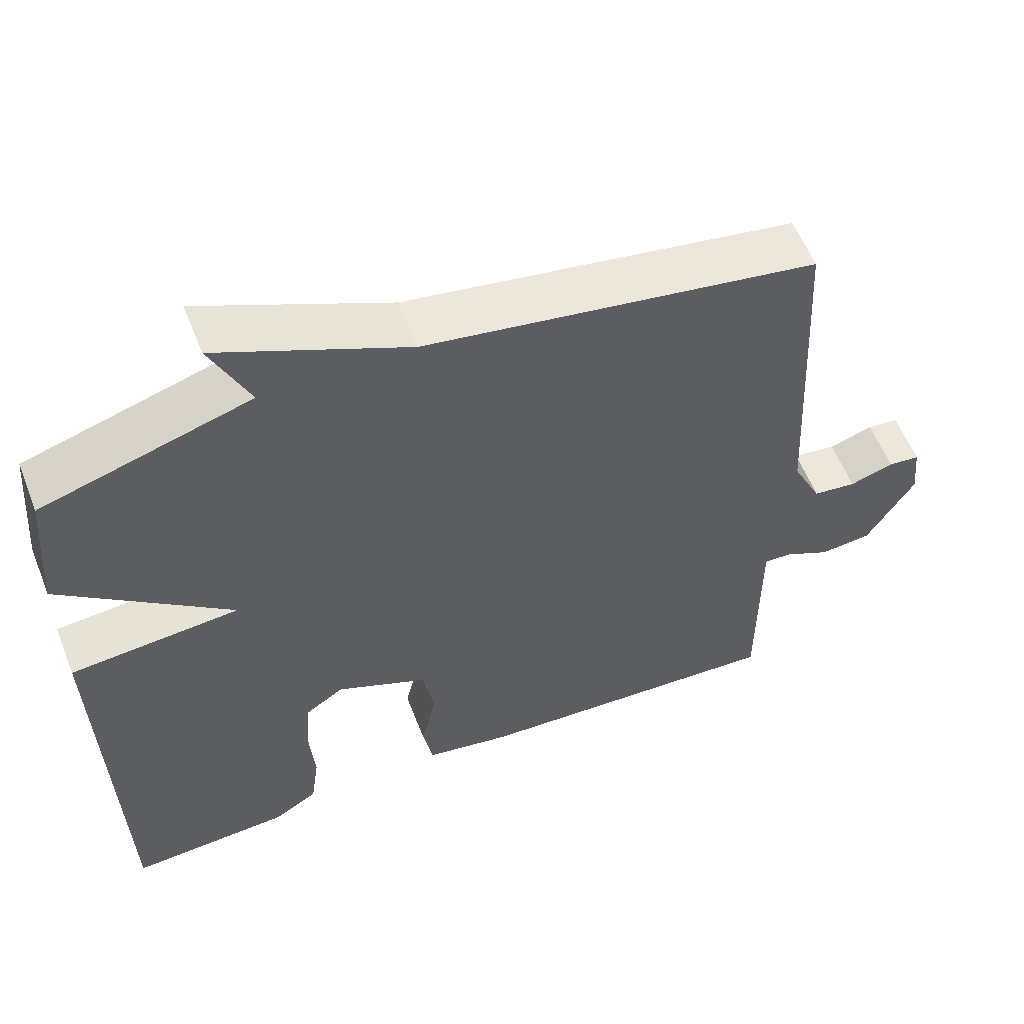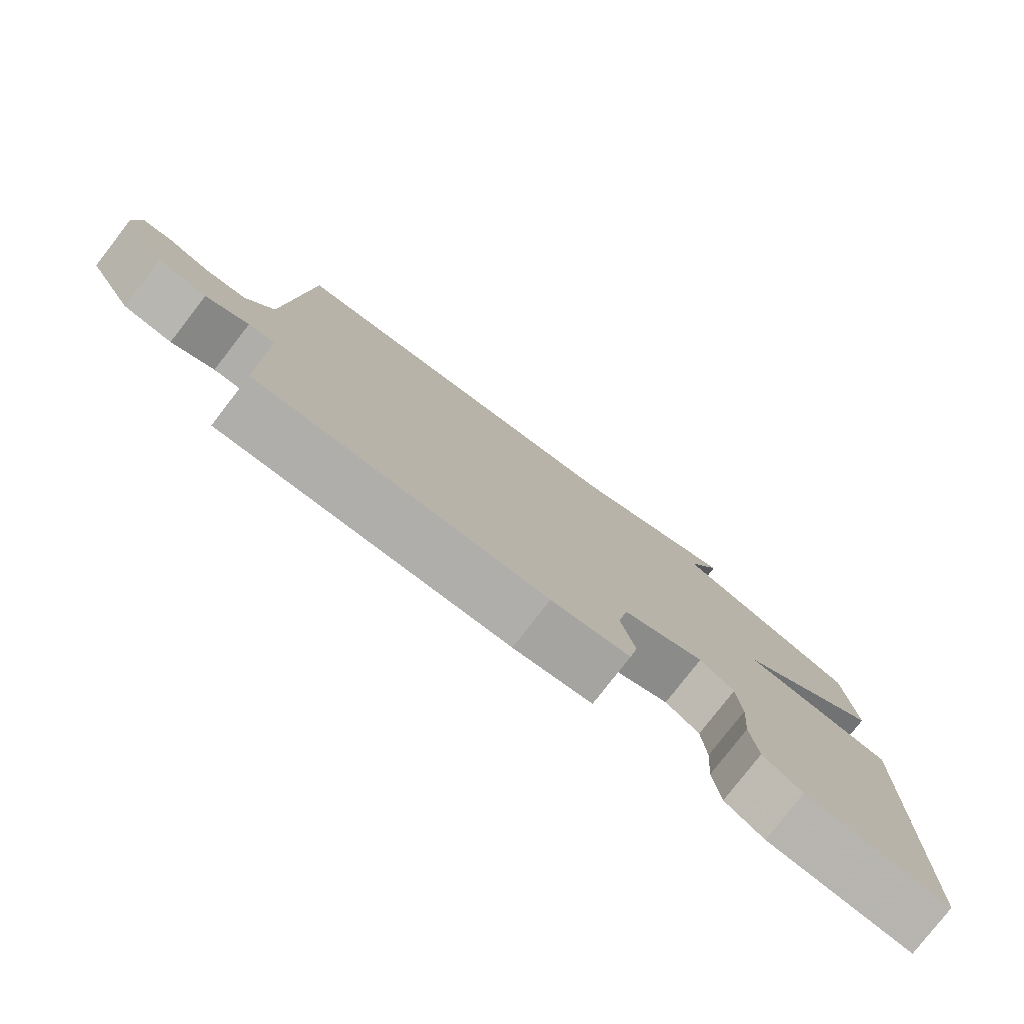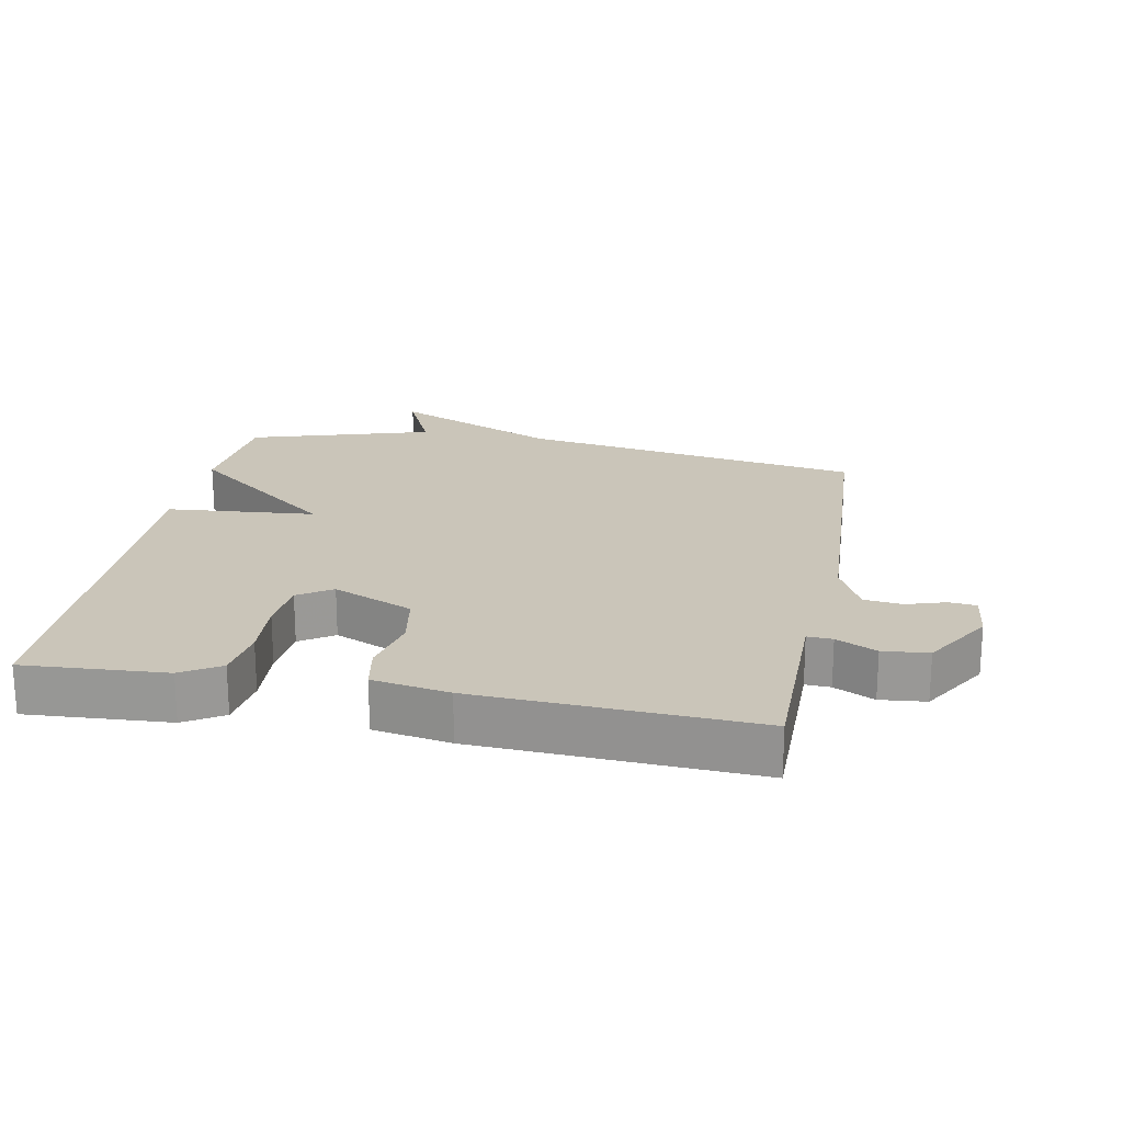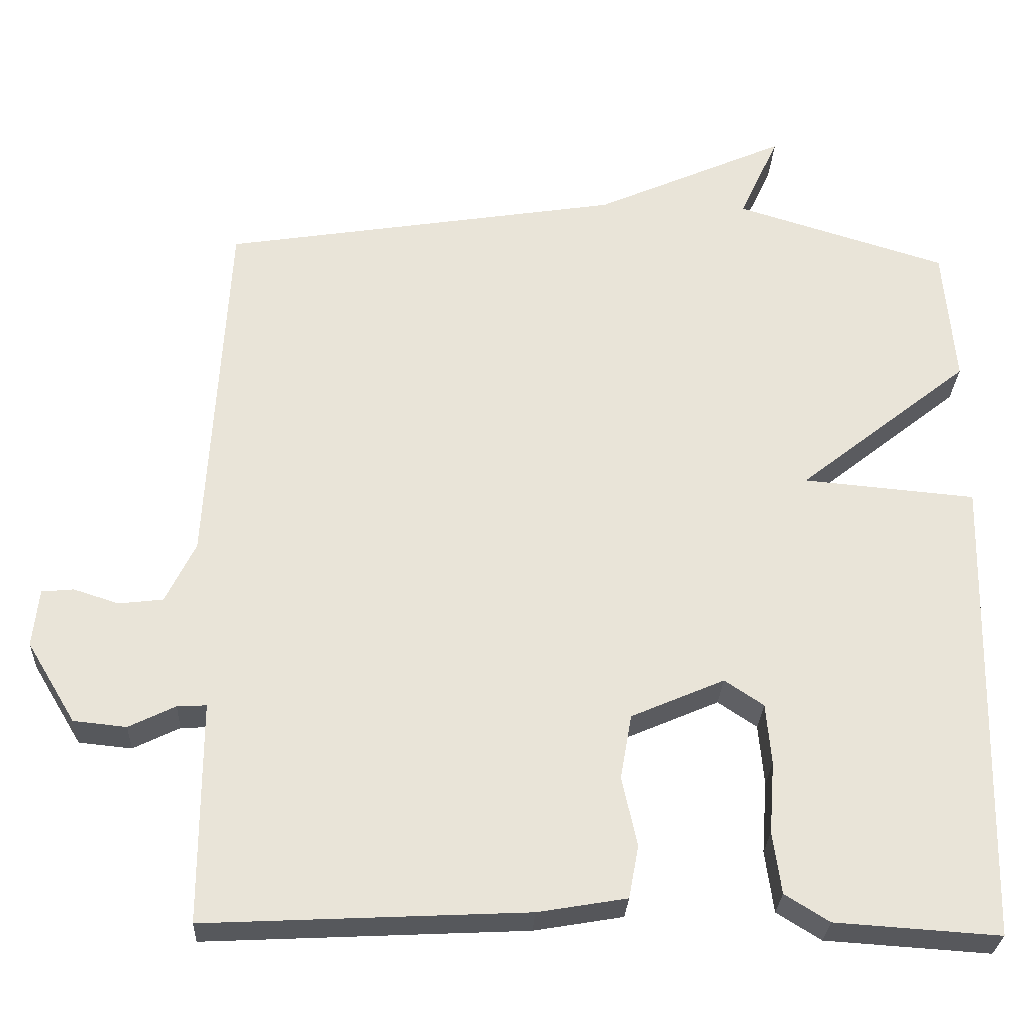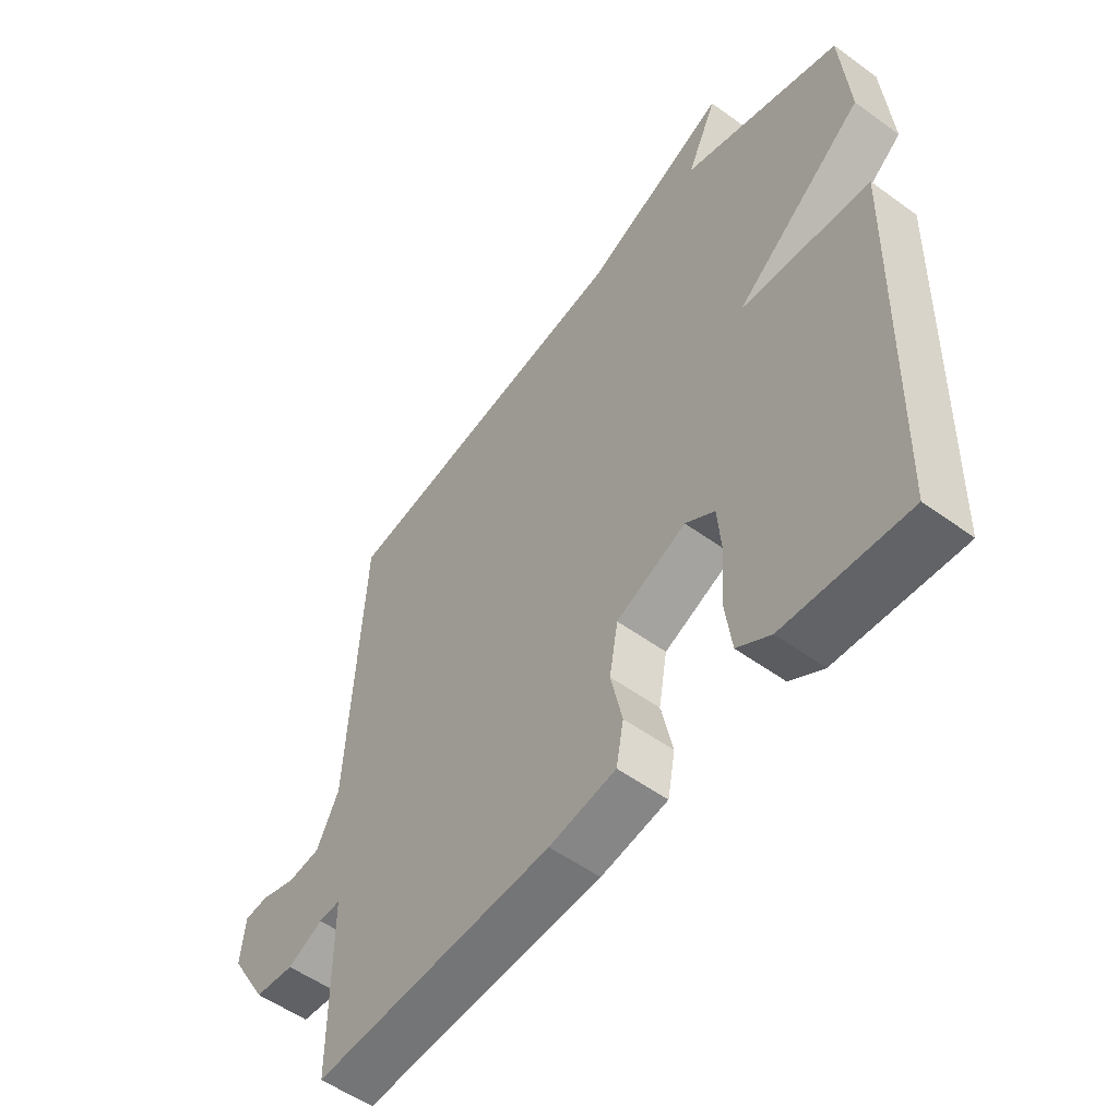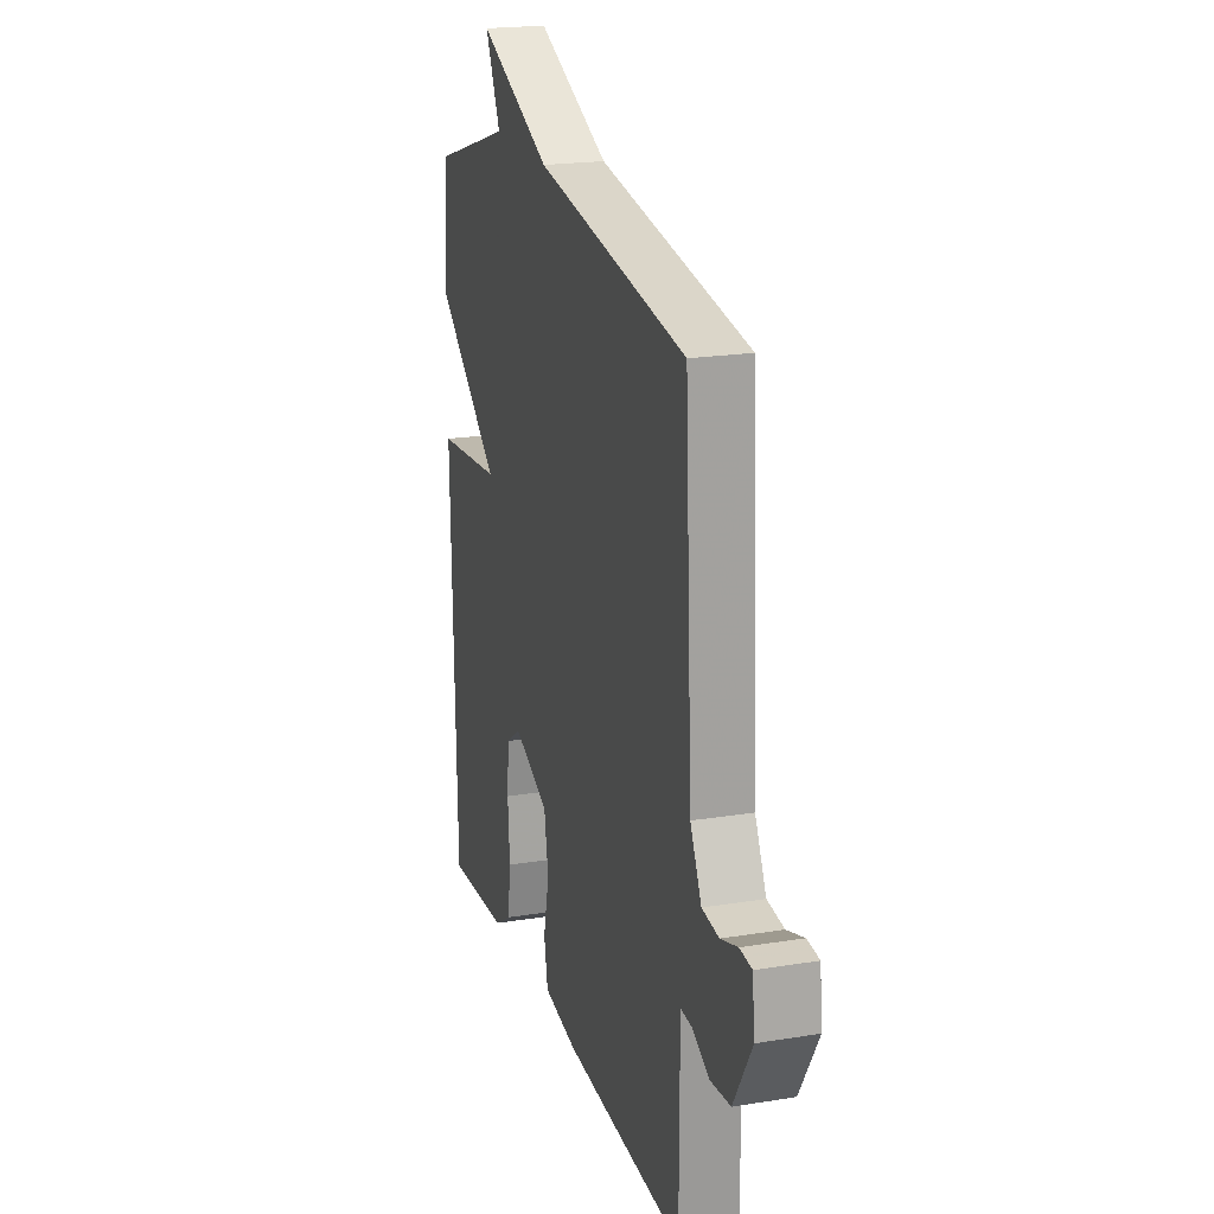
<metadata>
{"format":"obj","ext":"obj","renderer":"f3d","projection":"perspective","resolution":1024,"background":"white","views":[{"elev":57.5,"azim":158.7,"up":"+Z"},{"elev":-79.1,"azim":-37.8,"up":"+Z"},{"elev":20.6,"azim":-169.1,"up":"+Y"},{"elev":-28.3,"azim":-2.7,"up":"+Z"},{"elev":-54.0,"azim":52.3,"up":"+Z"},{"elev":20.4,"azim":-106.5,"up":"+Z"}]}
</metadata>
<code>
v -0.5 0.07 -0.5
v -0.5 0.07 -0.298
v -0.5 0.07 -0.21
v -0.538 0.07 -0.212
v -0.599 0.07 -0.242
v -0.668 0.07 -0.235
v -0.732 0.07 -0.129
v -0.724 0.07 -0.053
v -0.682 0.07 -0.049
v -0.623 0.07 -0.068
v -0.565 0.07 -0.061
v -0.526 0.07 0.019
v -0.5 0.07 0.5
v 0.023 0.07 0.585
v 0.275 0.07 0.698
v 0.223 0.07 0.585
v 0.5 0.07 0.5
v 0.515 0.07 0.319
v 0.289 0.07 0.139
v 0.515 0.07 0.119
v 0.5 0.07 -0.5
v 0.285 0.07 -0.486
v 0.227 0.07 -0.45
v 0.216 0.07 -0.369
v 0.223 0.07 -0.275
v 0.216 0.07 -0.195
v 0.165 0.07 -0.161
v 0.043 0.07 -0.214
v 0.028 0.07 -0.299
v 0.048 0.07 -0.39
v 0.035 0.07 -0.459
v -0.081 0.07 -0.479
v -0.5 0 -0.5
v -0.5 0 -0.298
v -0.5 0 -0.21
v -0.538 0 -0.212
v -0.599 0 -0.242
v -0.668 0 -0.235
v -0.732 0 -0.129
v -0.724 0 -0.053
v -0.682 0 -0.049
v -0.623 0 -0.068
v -0.565 0 -0.061
v -0.526 0 0.019
v -0.5 0 0.5
v 0.023 0 0.585
v 0.275 0 0.698
v 0.223 0 0.585
v 0.5 0 0.5
v 0.515 0 0.319
v 0.289 0 0.139
v 0.515 0 0.119
v 0.5 0 -0.5
v 0.285 0 -0.486
v 0.227 0 -0.45
v 0.216 0 -0.369
v 0.223 0 -0.275
v 0.216 0 -0.195
v 0.165 0 -0.161
v 0.043 0 -0.214
v 0.028 0 -0.299
v 0.048 0 -0.39
v 0.035 0 -0.459
v -0.081 0 -0.479
f 32 1 2
f 31 32 2
f 30 31 2
f 29 30 2
f 28 29 2 3
f 27 28 3
f 23 24 25
f 22 23 25
f 21 22 25
f 20 21 25
f 19 20 25
f 19 25 26
f 16 17 18 19
f 16 19 26 27
f 14 15 16
f 27 3 4
f 16 27 4
f 14 16 4
f 13 14 4
f 12 13 4
f 8 9 10
f 7 8 10
f 6 7 10
f 5 6 10
f 4 5 10
f 4 10 11
f 4 11 12
f 34 33 64
f 34 64 63
f 34 63 62
f 34 62 61
f 35 34 61 60
f 35 60 59
f 57 56 55
f 57 55 54
f 57 54 53
f 57 53 52
f 57 52 51
f 58 57 51
f 51 50 49 48
f 59 58 51 48
f 48 47 46
f 36 35 59
f 36 59 48
f 36 48 46
f 36 46 45
f 36 45 44
f 42 41 40
f 42 40 39
f 42 39 38
f 42 38 37
f 42 37 36
f 43 42 36
f 44 43 36
f 1 33 34 2
f 2 34 35 3
f 3 35 36 4
f 4 36 37 5
f 5 37 38 6
f 6 38 39 7
f 7 39 40 8
f 8 40 41 9
f 9 41 42 10
f 10 42 43 11
f 11 43 44 12
f 12 44 45 13
f 13 45 46 14
f 14 46 47 15
f 15 47 48 16
f 16 48 49 17
f 17 49 50 18
f 18 50 51 19
f 19 51 52 20
f 20 52 53 21
f 21 53 54 22
f 22 54 55 23
f 23 55 56 24
f 24 56 57 25
f 25 57 58 26
f 26 58 59 27
f 27 59 60 28
f 28 60 61 29
f 29 61 62 30
f 30 62 63 31
f 31 63 64 32
f 32 64 33 1

</code>
